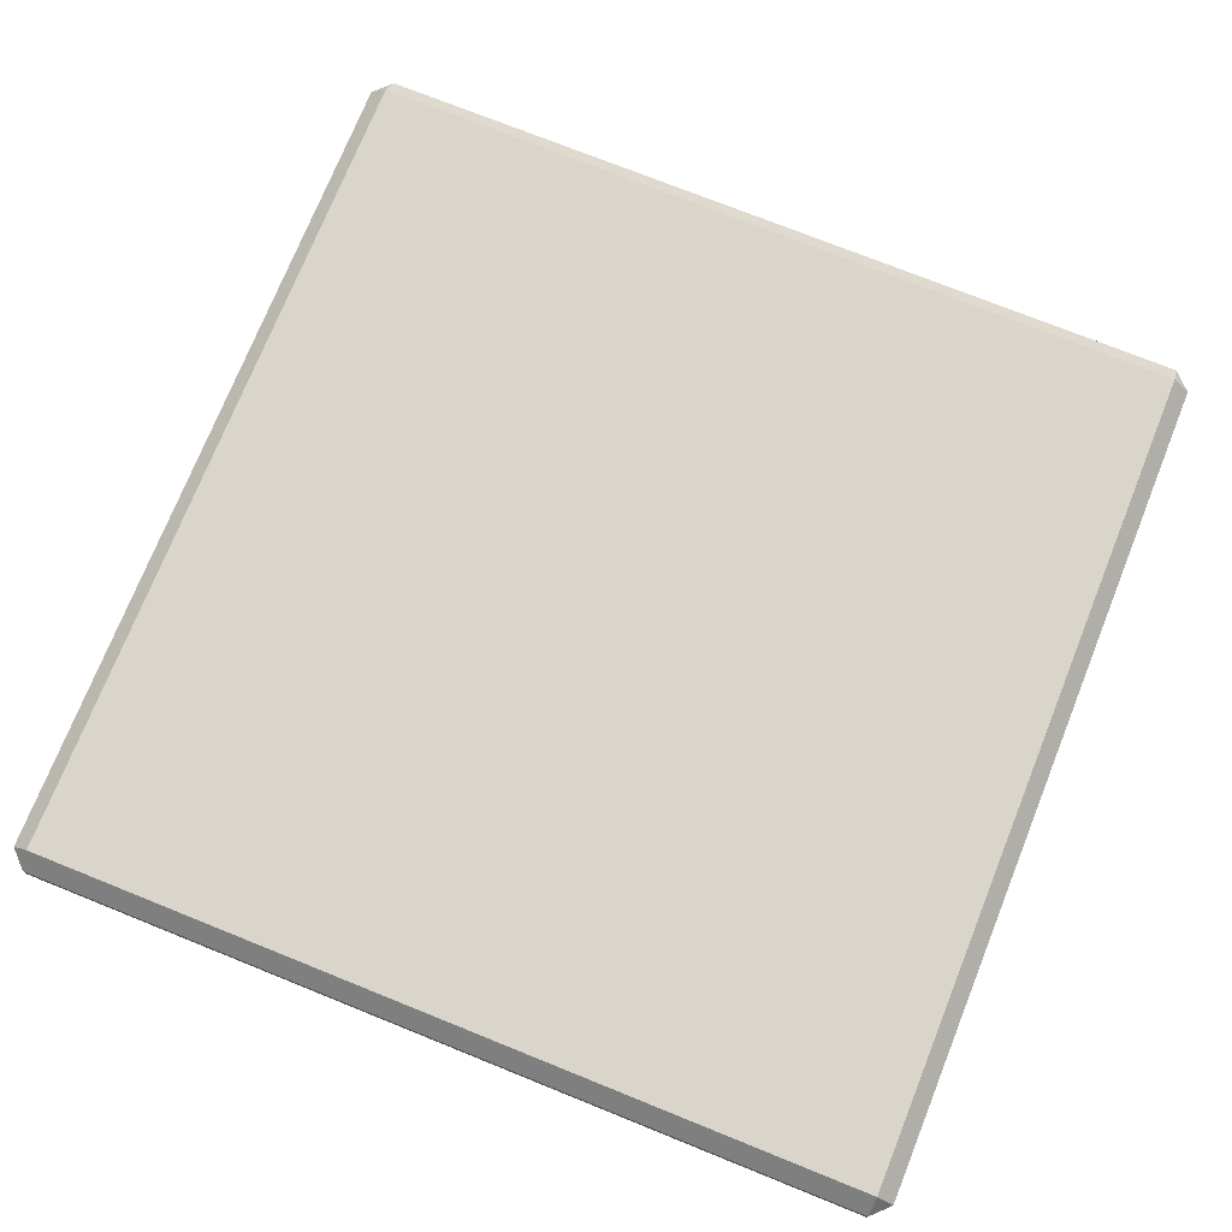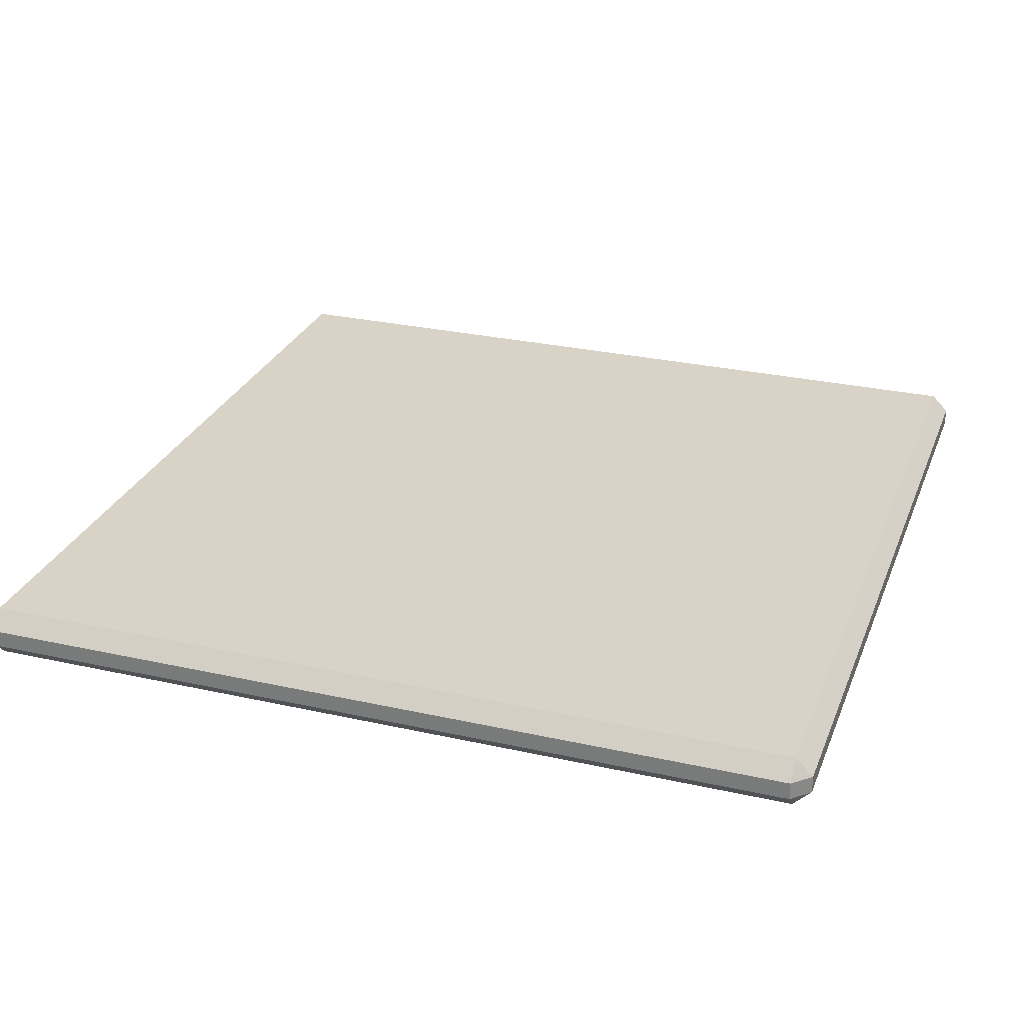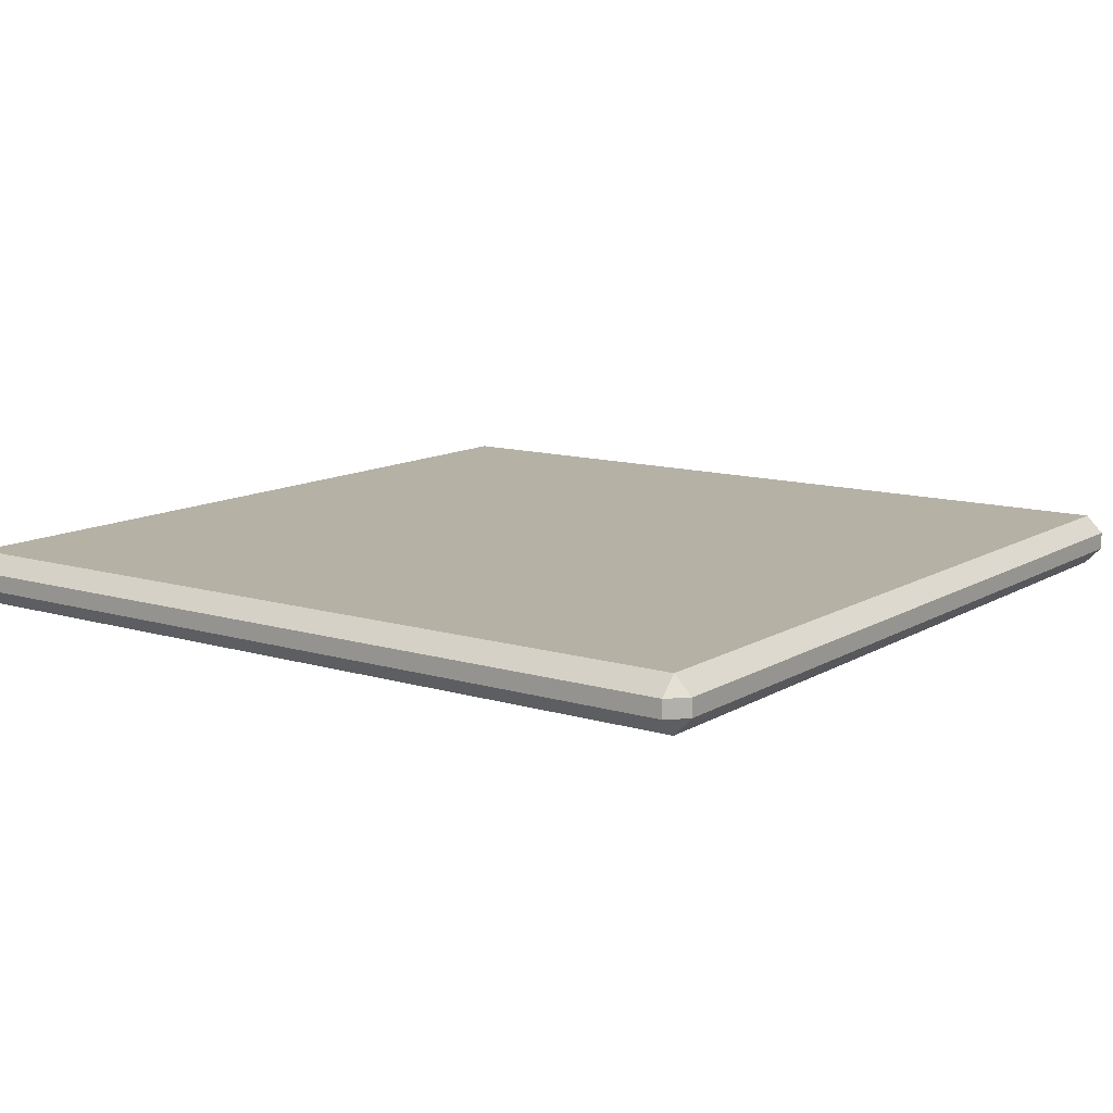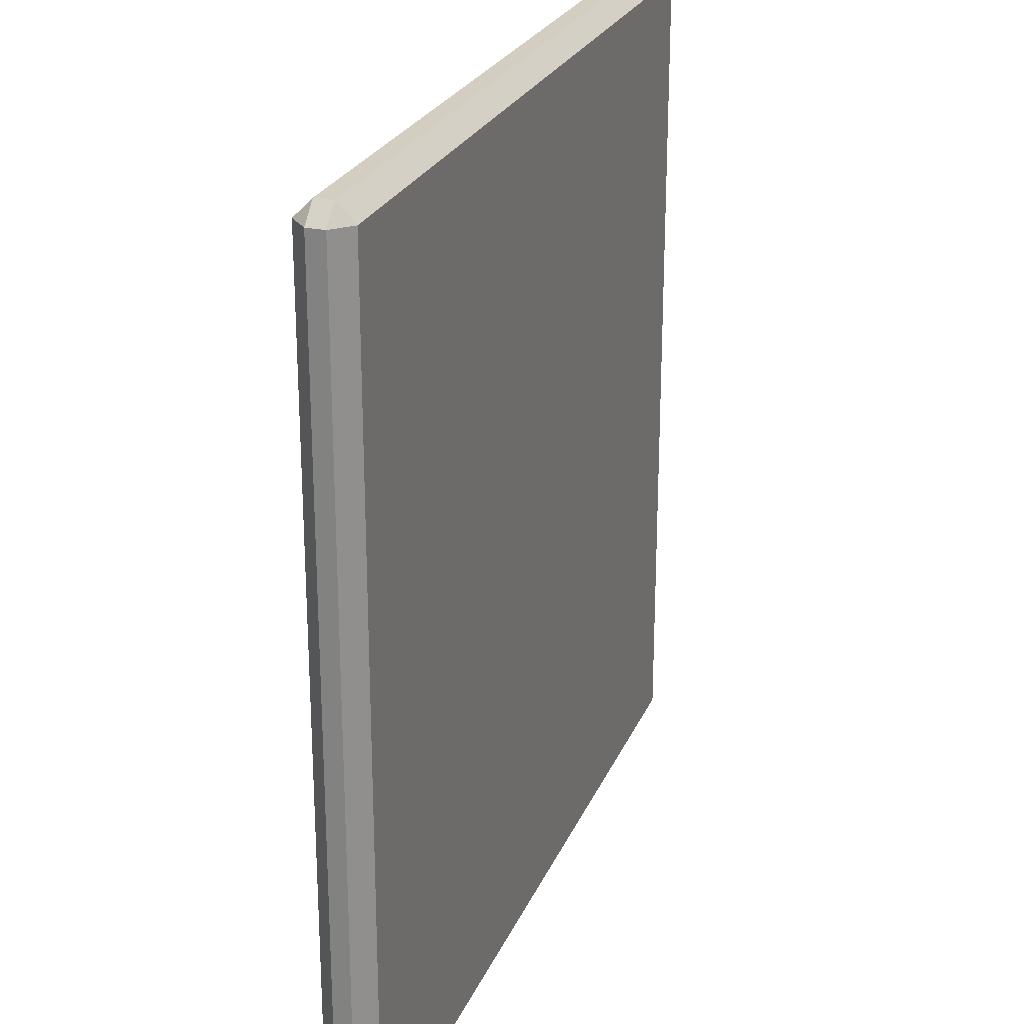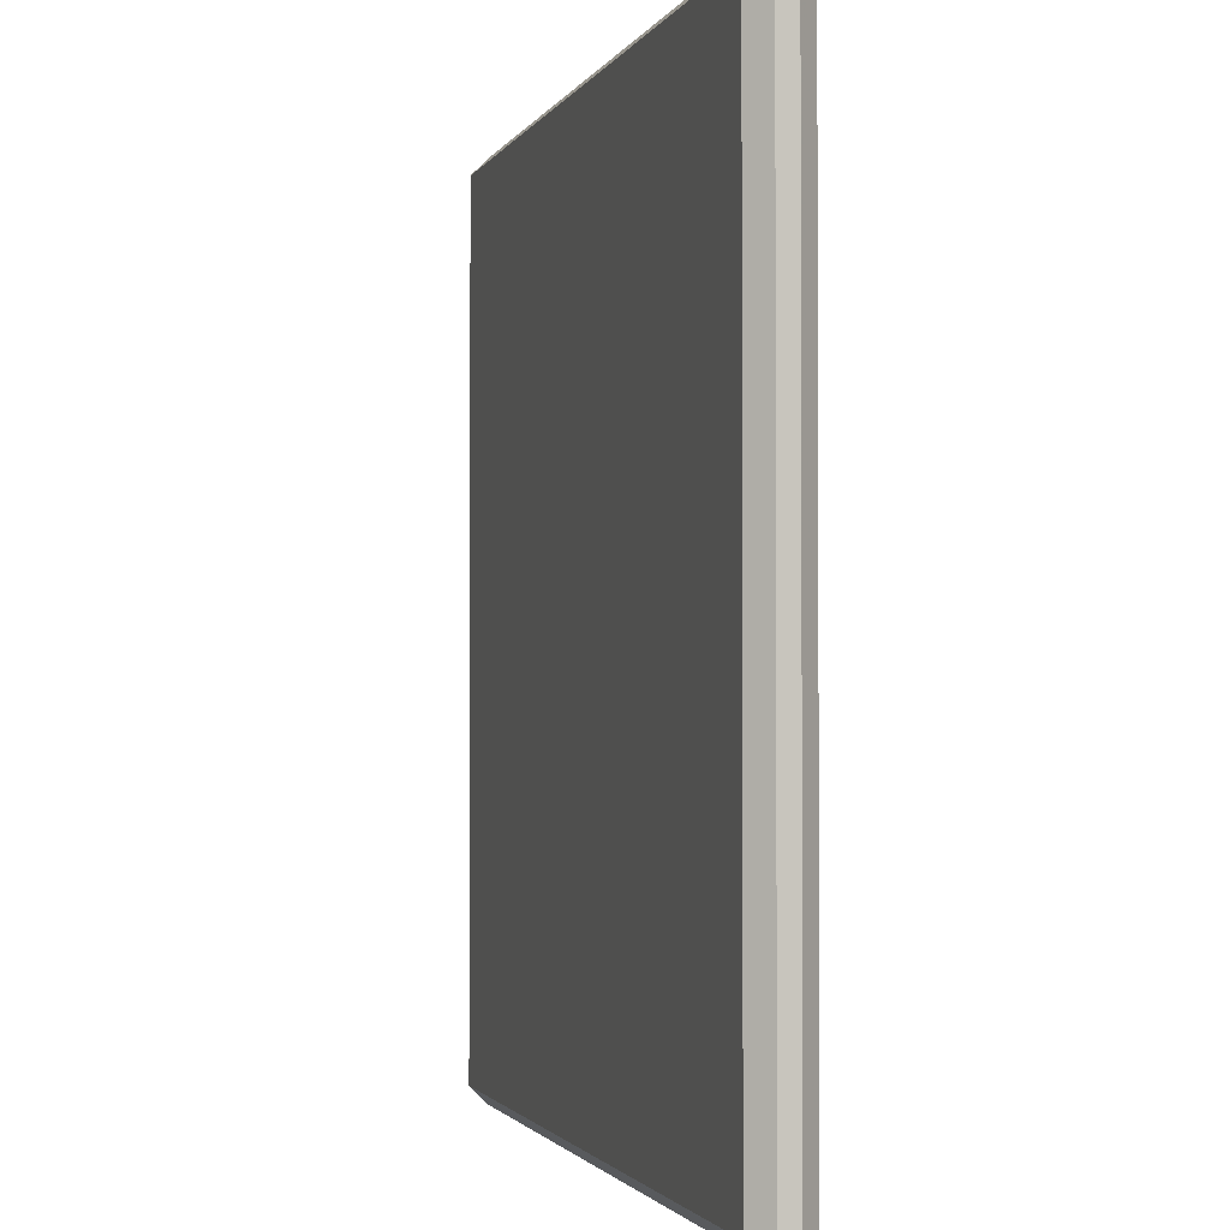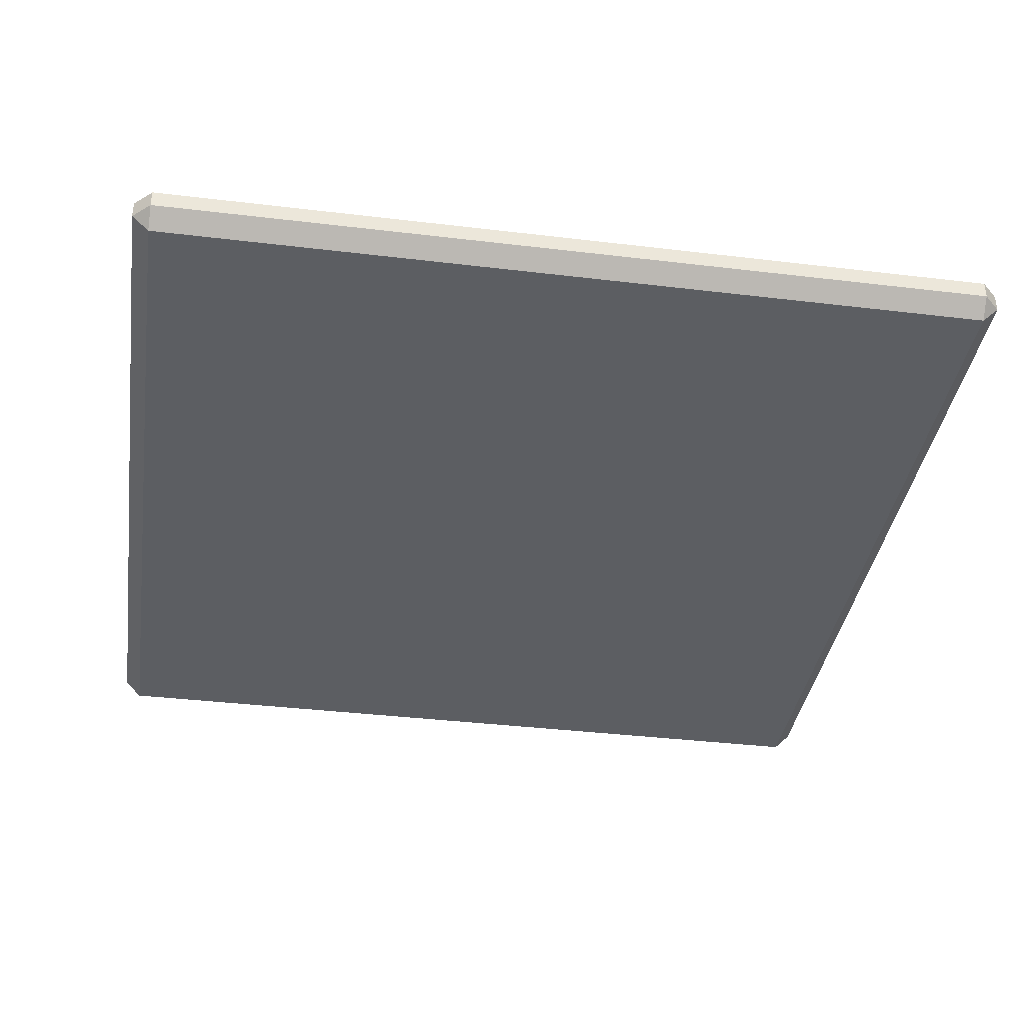
<metadata>
{"format":"obj","ext":"obj","renderer":"f3d","projection":"perspective","resolution":1024,"background":"white","views":[{"elev":74.2,"azim":-158.1,"up":"+Y"},{"elev":28.0,"azim":18.8,"up":"+Y"},{"elev":11.8,"azim":-144.2,"up":"+Y"},{"elev":24.9,"azim":-70.8,"up":"+Z"},{"elev":-1.8,"azim":-105.0,"up":"+Z"},{"elev":-37.7,"azim":81.3,"up":"+Y"}]}
</metadata>
<code>
o Cube
v 0.48 -0.01 -0.5
v 0.5 -0.01 -0.48
v 0.48 -0.03 -0.48
v 0.48 -0.03 0.48
v 0.5 -0.01 0.48
v 0.48 -0.01 0.5
v -0.48 -0.03 0.48
v -0.48 -0.01 0.5
v -0.5 -0.01 0.48
v -0.5 -0.01 -0.48
v -0.48 -0.01 -0.5
v -0.48 -0.03 -0.48
v 0.5 0.01 -0.48
v 0.48 0.01 -0.5
v 0.48 0.03 -0.48
v 0.48 0.03 0.48
v 0.48 0.01 0.5
v 0.5 0.01 0.48
v -0.48 0.03 0.48
v -0.5 0.01 0.48
v -0.48 0.01 0.5
v -0.48 0.01 -0.5
v -0.5 0.01 -0.48
v -0.48 0.03 -0.48
f 14 1 11 22
f 6 17 21 8
f 9 20 23 10
f 15 24 19 16
f 2 13 18 5
f 1 2 3
f 4 5 6
f 7 8 9
f 10 11 12
f 13 14 15
f 16 17 18
f 19 20 21
f 22 23 24
f 2 5 4 3
f 3 12 11 1
f 1 14 13 2
f 6 8 7 4
f 5 18 17 6
f 9 10 12 7
f 8 21 20 9
f 10 23 22 11
f 15 16 18 13
f 14 22 24 15
f 16 19 21 17
f 19 24 23 20
f 3 4 7 12

</code>
